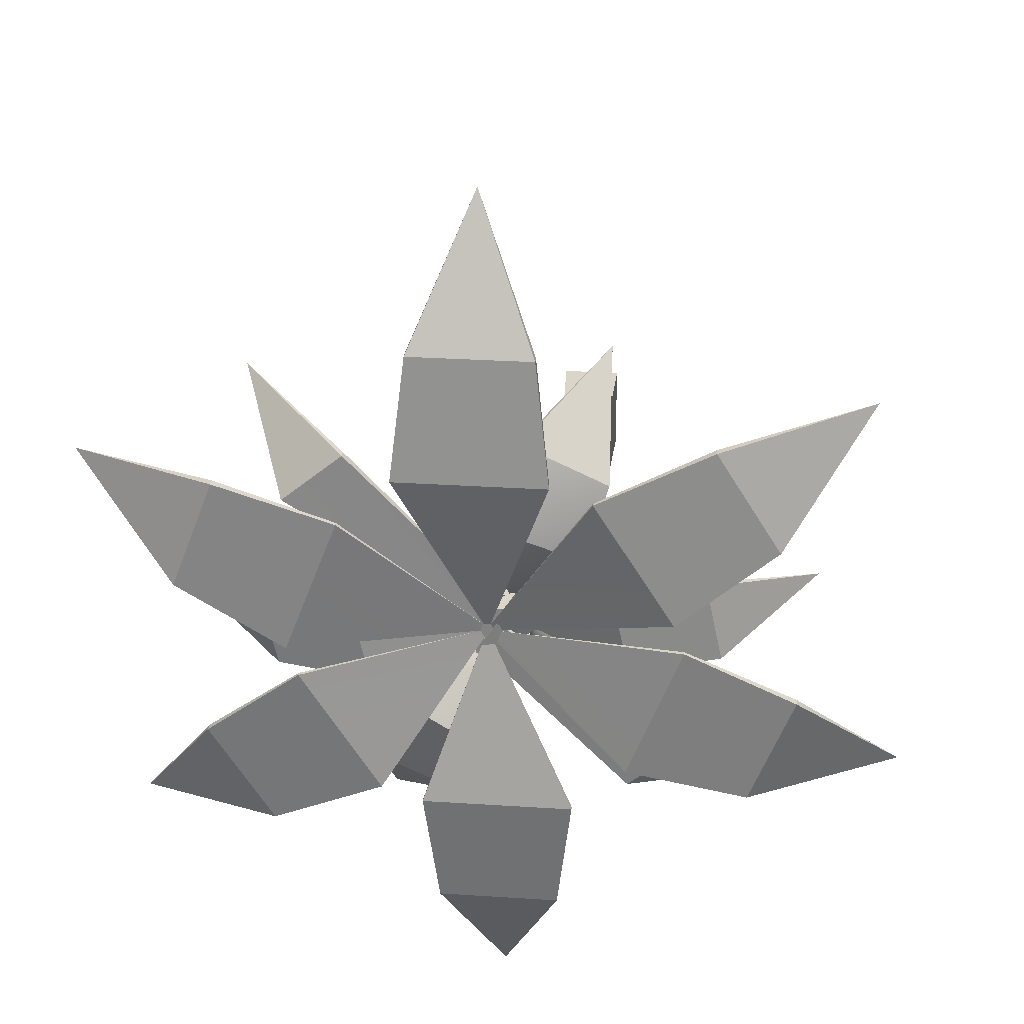
<metadata>
{"format":"obj","ext":"obj","renderer":"f3d","projection":"perspective","resolution":1024,"background":"white","views":[{"elev":28.5,"azim":-174.4,"up":"+Z"}]}
</metadata>
<code>
v 0 36.57 19.79
v 0 36.57 19.79
v 0 36.57 19.79
v 0 36.57 19.79
v 6.125 44.28 5.73
v 6.125 43.45 5.73
v -6.125 44.28 5.73
v -6.125 43.45 5.73
v -6.125 44.28 5.73
v -6.125 43.45 5.73
v 6.125 44.28 5.73
v 6.125 43.45 5.73
v 7.604 45.53 -6.846
v 7.604 45.11 -6.846
v -7.604 45.53 -6.846
v -7.604 45.11 -6.846
v -7.604 45.53 -6.846
v -7.604 45.11 -6.846
v 7.604 45.53 -6.846
v 7.604 45.11 -6.846
v -0.8585 41.57 -24.36
v -0.8585 41.57 -24.36
v -1.58 41.57 -24.36
v -1.58 41.57 -24.36
v -38.39 36.57 -0.6902
v -38.39 36.57 -0.6902
v -38.39 36.57 -0.6902
v -38.39 36.57 -0.6902
v -23.22 44.28 -2.945
v -23.22 43.45 -2.945
v -29.71 44.28 -13.33
v -29.71 43.45 -13.33
v -29.71 44.28 -13.33
v -29.71 43.45 -13.33
v -23.22 44.28 -2.945
v -23.22 43.45 -2.945
v -11.77 45.53 -8.355
v -11.77 45.11 -8.355
v -19.83 45.53 -21.25
v -19.83 45.11 -21.25
v -19.83 45.53 -21.25
v -19.83 45.11 -21.25
v -11.77 45.53 -8.355
v -11.77 45.11 -8.355
v -1.59 41.57 -24.37
v -1.59 41.57 -24.37
v -1.973 41.57 -25.09
v -1.973 41.57 -25.09
v -43.08 36.57 -40.96
v -43.08 36.57 -40.96
v -43.08 36.57 -40.96
v -43.08 36.57 -40.96
v -32.16 44.28 -30.2
v -32.16 43.45 -30.2
v -27.77 44.28 -41.64
v -27.77 43.45 -41.64
v -27.77 44.28 -41.64
v -27.77 43.45 -41.64
v -32.16 44.28 -30.2
v -32.16 43.45 -30.2
v -20.94 45.53 -24.31
v -20.94 45.11 -24.31
v -15.49 45.53 -38.51
v -15.49 45.11 -38.51
v -15.49 45.53 -38.51
v -15.49 45.11 -38.51
v -20.94 45.53 -24.31
v -20.94 45.11 -24.31
v -1.985 41.57 -25.09
v -1.985 41.57 -25.09
v -1.727 41.57 -25.88
v -1.727 41.57 -25.88
v -2.551 36.57 -70.07
v -2.551 36.57 -70.07
v -2.551 36.57 -70.07
v -2.551 36.57 -70.07
v -8.676 44.28 -56.01
v -8.676 43.45 -56.01
v 3.574 44.28 -56.01
v 3.574 43.45 -56.01
v 3.574 44.28 -56.01
v 3.574 43.45 -56.01
v -8.676 44.28 -56.01
v -8.676 43.45 -56.01
v -10.16 45.53 -43.44
v -10.16 45.11 -43.44
v 5.053 45.53 -43.44
v 5.053 45.11 -43.44
v 5.053 45.53 -43.44
v 5.053 45.11 -43.44
v -10.16 45.53 -43.44
v -10.16 45.11 -43.44
v -1.693 41.57 -25.93
v -1.693 41.57 -25.93
v -0.9713 41.57 -25.93
v -0.9713 41.57 -25.93
v 35.84 36.57 -49.59
v 35.84 36.57 -49.59
v 35.84 36.57 -49.59
v 35.84 36.57 -49.59
v 20.67 44.28 -47.34
v 20.67 43.45 -47.34
v 27.16 44.28 -36.95
v 27.16 43.45 -36.95
v 27.16 44.28 -36.95
v 27.16 43.45 -36.95
v 20.67 44.28 -47.34
v 20.67 43.45 -47.34
v 9.223 45.53 -41.93
v 9.223 45.11 -41.93
v 17.28 45.53 -29.03
v 17.28 45.11 -29.03
v 17.28 45.53 -29.03
v 17.28 45.11 -29.03
v 9.223 45.53 -41.93
v 9.223 45.11 -41.93
v -0.9608 41.57 -25.91
v -0.9608 41.57 -25.91
v -0.5785 41.57 -25.2
v -0.5785 41.57 -25.2
v 40.53 36.57 -9.326
v 40.53 36.57 -9.326
v 40.53 36.57 -9.326
v 40.53 36.57 -9.326
v 29.6 44.28 -20.08
v 29.6 43.45 -20.08
v 25.21 44.28 -8.646
v 25.21 43.45 -8.646
v 25.21 44.28 -8.646
v 25.21 43.45 -8.646
v 29.6 44.28 -20.08
v 29.6 43.45 -20.08
v 18.39 45.53 -25.97
v 18.39 45.11 -25.97
v 12.94 45.53 -11.77
v 12.94 45.11 -11.77
v 12.94 45.53 -11.77
v 12.94 45.11 -11.77
v 18.39 45.53 -25.97
v 18.39 45.11 -25.97
v -0.5657 41.57 -25.19
v -0.5657 41.57 -25.19
v -0.8243 41.57 -24.41
v -0.8243 41.57 -24.41
v -12.51 30.32 1.31
v -12.51 30.32 1.31
v -12.51 30.32 1.31
v -12.51 30.32 1.31
v -4.391 40.53 -4.818
v -4.391 39.7 -4.818
v -13.04 40.53 -8.852
v -13.04 39.7 -8.852
v -13.04 40.53 -8.852
v -13.04 39.7 -8.852
v -4.391 40.53 -4.818
v -4.391 39.7 -4.818
v 0.218 44.03 -11.62
v 0.218 43.61 -11.62
v -10.69 41.78 -16.63
v -10.69 41.36 -16.63
v -10.69 41.78 -16.63
v -10.69 41.36 -16.63
v 0.218 44.03 -11.62
v 0.218 43.61 -11.62
v -3.299 40.07 -21.65
v -3.299 40.07 -21.65
v -4.652 37.82 -22.67
v -4.652 37.82 -22.67
v -34.09 30.32 -23.19
v -34.09 30.32 -23.19
v -34.09 30.32 -23.19
v -34.09 30.32 -23.19
v -22.77 40.53 -19.51
v -22.77 39.7 -19.51
v -24.55 40.53 -27.66
v -24.55 39.7 -27.66
v -24.55 40.53 -27.66
v -24.55 39.7 -27.66
v -22.77 40.53 -19.51
v -22.77 39.7 -19.51
v -13.22 41.78 -18.87
v -13.22 41.36 -18.87
v -15.43 41.78 -29
v -15.43 41.36 -29
v -15.43 41.78 -29
v -15.43 41.36 -29
v -13.22 41.78 -18.87
v -13.22 41.36 -18.87
v -4.68 37.82 -22.77
v -4.68 37.82 -22.77
v -5.57 37.82 -26.86
v -5.57 37.82 -26.86
v -26.52 30.32 -48.07
v -26.52 30.32 -48.07
v -26.52 30.32 -48.07
v -26.52 30.32 -48.07
v -21.71 40.53 -38.24
v -21.71 39.7 -38.24
v -15.52 40.53 -43.42
v -15.52 39.7 -43.42
v -15.52 40.53 -43.42
v -15.52 39.7 -43.42
v -21.71 40.53 -38.24
v -21.71 39.7 -38.24
v -2.241 41.78 -24.19
v -2.241 41.36 -24.19
v -0.35 41.78 -27.02
v -0.35 41.36 -27.02
v -0.35 41.78 -27.02
v -0.35 41.36 -27.02
v -2.241 41.78 -24.19
v -2.241 41.36 -24.19
v -5.63 37.82 -26.93
v -5.63 37.82 -26.93
v -2.365 40.07 -29.52
v -2.365 40.07 -29.52
v 9.962 30.32 -51.59
v 9.962 30.32 -51.59
v 9.962 30.32 -51.59
v 9.962 30.32 -51.59
v 1.84 40.53 -45.47
v 1.84 39.7 -45.47
v 10.49 40.53 -41.43
v 10.49 39.7 -41.43
v 10.49 40.53 -41.43
v 10.49 39.7 -41.43
v 1.84 40.53 -45.47
v 1.84 39.7 -45.47
v -2.436 44.03 -38.67
v -2.436 43.61 -38.67
v 8.136 41.78 -33.66
v 8.136 41.36 -33.66
v 8.136 41.78 -33.66
v 8.136 41.36 -33.66
v -2.436 44.03 -38.67
v -2.436 43.61 -38.67
v -2.062 40.07 -29.63
v -2.062 40.07 -29.63
v -1.042 37.82 -28.61
v -1.042 37.82 -28.61
v 31.54 30.32 -27.09
v 31.54 30.32 -27.09
v 31.54 30.32 -27.09
v 31.54 30.32 -27.09
v 20.22 40.53 -30.78
v 20.22 39.7 -30.78
v 22 40.53 -22.62
v 22 39.7 -22.62
v 22 40.53 -22.62
v 22 39.7 -22.62
v 20.22 40.53 -30.78
v 20.22 39.7 -30.78
v 10.67 41.78 -31.41
v 10.67 41.36 -31.41
v 12.88 41.78 -21.29
v 12.88 41.36 -21.29
v 12.88 41.78 -21.29
v 12.88 41.36 -21.29
v 10.67 41.78 -31.41
v 10.67 41.36 -31.41
v -1.014 37.82 -28.51
v -1.014 37.82 -28.51
v -0.1241 37.82 -24.43
v -0.1241 37.82 -24.43
v 23.97 30.32 -2.212
v 23.97 30.32 -2.212
v 23.97 30.32 -2.212
v 23.97 30.32 -2.212
v 19.16 40.53 -12.04
v 19.16 39.7 -12.04
v 12.97 40.53 -6.862
v 12.97 39.7 -6.862
v 12.97 40.53 -6.862
v 12.97 39.7 -6.862
v 19.16 40.53 -12.04
v 19.16 39.7 -12.04
v -0.06819 41.78 -23.51
v -0.06819 41.36 -23.51
v -1.443 41.78 -21.1
v -1.443 41.36 -21.1
v -1.443 41.78 -21.1
v -1.443 41.36 -21.1
v -0.06819 41.78 -23.51
v -0.06819 41.36 -23.51
v -0.06394 37.82 -24.36
v -0.06394 37.82 -24.36
v -2.996 40.07 -21.76
v -2.996 40.07 -21.76
v -10.57 -0.7913 -21.71
v -10.91 -12.05 -21.54
v -5.407 -0.7913 -21.71
v -4.907 -12.05 -21.54
v -5.407 -0.7913 -30.41
v -4.907 -12.05 -30.59
v -10.57 -0.7913 -30.41
v -10.91 -12.05 -30.59
v -9.407 9.741 -22.47
v -10.57 -0.7913 -21.71
v -4.241 9.741 -22.47
v -5.407 -0.7913 -21.71
v -4.241 9.741 -29.66
v -5.407 -0.7913 -30.41
v -9.407 9.741 -29.66
v -10.57 -0.7913 -30.41
v -8.074 20.58 -22.74
v -9.407 9.741 -22.47
v -2.907 20.58 -22.74
v -4.241 9.741 -22.47
v -2.907 20.58 -29.39
v -4.241 9.741 -29.66
v -8.074 20.58 -29.39
v -9.407 9.741 -29.66
v -5.741 30.03 -23.08
v -8.074 20.58 -22.74
v -0.5741 30.03 -23.08
v -2.907 20.58 -22.74
v -0.5741 30.03 -29.05
v -2.907 20.58 -29.39
v -5.741 30.03 -29.05
v -8.074 20.58 -29.39
v -2.741 40.18 -23.39
v -5.741 30.03 -23.08
v 0.09256 40.18 -23.39
v -0.5741 30.03 -23.08
v 0.09256 40.18 -28.74
v -0.5741 30.03 -29.05
v -2.741 40.18 -28.74
v -5.741 30.03 -29.05
v 3.012 37.39 -18.8
v 3.012 30.05 -18.8
v 5.604 31.13 -18.8
v 4.845 31.13 -16.97
v 3.012 31.13 -16.21
v 1.178 31.13 -16.97
v 0.4189 31.13 -18.8
v 1.178 31.13 -20.63
v 3.012 31.13 -21.39
v 4.845 31.13 -20.63
v 6.678 33.72 -18.8
v 5.604 33.72 -16.21
v 3.012 33.72 -15.13
v 0.4189 33.72 -16.21
v -0.6551 33.72 -18.8
v 0.4189 33.72 -21.39
v 3.012 33.72 -22.47
v 5.604 33.72 -21.39
v 5.604 36.31 -18.8
v 4.845 36.31 -16.97
v 3.012 36.31 -16.21
v 1.178 36.31 -16.97
v 0.4189 36.31 -18.8
v 1.178 36.31 -20.63
v 3.012 36.31 -21.39
v 4.845 36.31 -20.63
v 3.012 38.39 -33
v 3.012 31.05 -33
v 5.604 32.13 -33
v 4.845 32.13 -31.17
v 3.012 32.13 -30.41
v 1.178 32.13 -31.17
v 0.4189 32.13 -33
v 1.178 32.13 -34.83
v 3.012 32.13 -35.59
v 4.845 32.13 -34.83
v 6.678 34.72 -33
v 5.604 34.72 -30.41
v 3.012 34.72 -29.33
v 0.4189 34.72 -30.41
v -0.6551 34.72 -33
v 0.4189 34.72 -35.59
v 3.012 34.72 -36.67
v 5.604 34.72 -35.59
v 5.604 37.31 -33
v 4.845 37.31 -31.17
v 3.012 37.31 -30.41
v 1.178 37.31 -31.17
v 0.4189 37.31 -33
v 1.178 37.31 -34.83
v 3.012 37.31 -35.59
v 4.845 37.31 -34.83
v -7.988 38.55 -28
v -7.988 31.22 -28
v -5.396 32.29 -28
v -6.155 32.29 -26.17
v -7.988 32.29 -25.41
v -9.822 32.29 -26.17
v -10.58 32.29 -28
v -9.822 32.29 -29.83
v -7.988 32.29 -30.59
v -6.155 32.29 -29.83
v -4.322 34.89 -28
v -5.396 34.89 -25.41
v -7.988 34.89 -24.33
v -10.58 34.89 -25.41
v -11.66 34.89 -28
v -10.58 34.89 -30.59
v -7.988 34.89 -31.67
v -5.396 34.89 -30.59
v -5.396 37.48 -28
v -6.155 37.48 -26.17
v -7.988 37.48 -25.41
v -9.822 37.48 -26.17
v -10.58 37.48 -28
v -9.822 37.48 -29.83
v -7.988 37.48 -30.59
v -6.155 37.48 -29.83
v 3.012 37.39 -18.8
v 3.012 30.05 -18.8
v 5.604 31.13 -18.8
v 4.845 31.13 -16.97
v 3.012 31.13 -16.21
v 1.178 31.13 -16.97
v 0.4189 31.13 -18.8
v 1.178 31.13 -20.63
v 3.012 31.13 -21.39
v 4.845 31.13 -20.63
v 6.678 33.72 -18.8
v 5.604 33.72 -16.21
v 3.012 33.72 -15.13
v 0.4189 33.72 -16.21
v -0.6551 33.72 -18.8
v 0.4189 33.72 -21.39
v 3.012 33.72 -22.47
v 5.604 33.72 -21.39
v 5.604 36.31 -18.8
v 4.845 36.31 -16.97
v 3.012 36.31 -16.21
v 1.178 36.31 -16.97
v 0.4189 36.31 -18.8
v 1.178 36.31 -20.63
v 3.012 36.31 -21.39
v 4.845 36.31 -20.63
v 3.012 38.39 -33
v 3.012 31.05 -33
v 5.604 32.13 -33
v 4.845 32.13 -31.17
v 3.012 32.13 -30.41
v 1.178 32.13 -31.17
v 0.4189 32.13 -33
v 1.178 32.13 -34.83
v 3.012 32.13 -35.59
v 4.845 32.13 -34.83
v 6.678 34.72 -33
v 5.604 34.72 -30.41
v 3.012 34.72 -29.33
v 0.4189 34.72 -30.41
v -0.6551 34.72 -33
v 0.4189 34.72 -35.59
v 3.012 34.72 -36.67
v 5.604 34.72 -35.59
v 5.604 37.31 -33
v 4.845 37.31 -31.17
v 3.012 37.31 -30.41
v 1.178 37.31 -31.17
v 0.4189 37.31 -33
v 1.178 37.31 -34.83
v 3.012 37.31 -35.59
v 4.845 37.31 -34.83
v -7.988 38.55 -28
v -7.988 31.22 -28
v -5.396 32.29 -28
v -6.155 32.29 -26.17
v -7.988 32.29 -25.41
v -9.822 32.29 -26.17
v -10.58 32.29 -28
v -9.822 32.29 -29.83
v -7.988 32.29 -30.59
v -6.155 32.29 -29.83
v -4.322 34.89 -28
v -5.396 34.89 -25.41
v -7.988 34.89 -24.33
v -10.58 34.89 -25.41
v -11.66 34.89 -28
v -10.58 34.89 -30.59
v -7.988 34.89 -31.67
v -5.396 34.89 -30.59
v -5.396 37.48 -28
v -6.155 37.48 -26.17
v -7.988 37.48 -25.41
v -9.822 37.48 -26.17
v -10.58 37.48 -28
v -9.822 37.48 -29.83
v -7.988 37.48 -30.59
v -6.155 37.48 -29.83
g Regroup00
f 1 2 3
f 2 4 3
f 3 4 5
f 4 6 5
f 5 6 7
f 6 8 7
f 7 8 1
f 8 2 1
f 7 1 5
f 1 3 5
f 2 8 4
f 8 6 4
f 9 10 11
f 10 12 11
f 11 12 13
f 12 14 13
f 13 14 15
f 14 16 15
f 15 16 9
f 16 10 9
f 15 9 13
f 9 11 13
f 10 16 12
f 16 14 12
f 17 18 19
f 18 20 19
f 19 20 21
f 20 22 21
f 21 22 23
f 22 24 23
f 23 24 17
f 24 18 17
f 23 17 21
f 17 19 21
f 18 24 20
f 24 22 20
f 25 26 27
f 26 28 27
f 27 28 29
f 28 30 29
f 29 30 31
f 30 32 31
f 31 32 25
f 32 26 25
f 31 25 29
f 25 27 29
f 26 32 28
f 32 30 28
f 33 34 35
f 34 36 35
f 35 36 37
f 36 38 37
f 37 38 39
f 38 40 39
f 39 40 33
f 40 34 33
f 39 33 37
f 33 35 37
f 34 40 36
f 40 38 36
f 41 42 43
f 42 44 43
f 43 44 45
f 44 46 45
f 45 46 47
f 46 48 47
f 47 48 41
f 48 42 41
f 47 41 45
f 41 43 45
f 42 48 44
f 48 46 44
f 49 50 51
f 50 52 51
f 51 52 53
f 52 54 53
f 53 54 55
f 54 56 55
f 55 56 49
f 56 50 49
f 55 49 53
f 49 51 53
f 50 56 52
f 56 54 52
f 57 58 59
f 58 60 59
f 59 60 61
f 60 62 61
f 61 62 63
f 62 64 63
f 63 64 57
f 64 58 57
f 63 57 61
f 57 59 61
f 58 64 60
f 64 62 60
f 65 66 67
f 66 68 67
f 67 68 69
f 68 70 69
f 69 70 71
f 70 72 71
f 71 72 65
f 72 66 65
f 71 65 69
f 65 67 69
f 66 72 68
f 72 70 68
f 73 74 75
f 74 76 75
f 75 76 77
f 76 78 77
f 77 78 79
f 78 80 79
f 79 80 73
f 80 74 73
f 79 73 77
f 73 75 77
f 74 80 76
f 80 78 76
f 81 82 83
f 82 84 83
f 83 84 85
f 84 86 85
f 85 86 87
f 86 88 87
f 87 88 81
f 88 82 81
f 87 81 85
f 81 83 85
f 82 88 84
f 88 86 84
f 89 90 91
f 90 92 91
f 91 92 93
f 92 94 93
f 93 94 95
f 94 96 95
f 95 96 89
f 96 90 89
f 95 89 93
f 89 91 93
f 90 96 92
f 96 94 92
f 97 98 99
f 98 100 99
f 99 100 101
f 100 102 101
f 101 102 103
f 102 104 103
f 103 104 97
f 104 98 97
f 103 97 101
f 97 99 101
f 98 104 100
f 104 102 100
f 105 106 107
f 106 108 107
f 107 108 109
f 108 110 109
f 109 110 111
f 110 112 111
f 111 112 105
f 112 106 105
f 111 105 109
f 105 107 109
f 106 112 108
f 112 110 108
f 113 114 115
f 114 116 115
f 115 116 117
f 116 118 117
f 117 118 119
f 118 120 119
f 119 120 113
f 120 114 113
f 119 113 117
f 113 115 117
f 114 120 116
f 120 118 116
f 121 122 123
f 122 124 123
f 123 124 125
f 124 126 125
f 125 126 127
f 126 128 127
f 127 128 121
f 128 122 121
f 127 121 125
f 121 123 125
f 122 128 124
f 128 126 124
f 129 130 131
f 130 132 131
f 131 132 133
f 132 134 133
f 133 134 135
f 134 136 135
f 135 136 129
f 136 130 129
f 135 129 133
f 129 131 133
f 130 136 132
f 136 134 132
f 137 138 139
f 138 140 139
f 139 140 141
f 140 142 141
f 141 142 143
f 142 144 143
f 143 144 137
f 144 138 137
f 143 137 141
f 137 139 141
f 138 144 140
f 144 142 140
f 145 146 147
f 146 148 147
f 147 148 149
f 148 150 149
f 149 150 151
f 150 152 151
f 151 152 145
f 152 146 145
f 151 145 149
f 145 147 149
f 146 152 148
f 152 150 148
f 153 154 155
f 154 156 155
f 155 156 157
f 156 158 157
f 157 158 159
f 158 160 159
f 159 160 153
f 160 154 153
f 159 153 157
f 153 155 157
f 154 160 156
f 160 158 156
f 161 162 163
f 162 164 163
f 163 164 165
f 164 166 165
f 165 166 167
f 166 168 167
f 167 168 161
f 168 162 161
f 167 161 165
f 161 163 165
f 162 168 164
f 168 166 164
f 169 170 171
f 170 172 171
f 171 172 173
f 172 174 173
f 173 174 175
f 174 176 175
f 175 176 169
f 176 170 169
f 175 169 173
f 169 171 173
f 170 176 172
f 176 174 172
f 177 178 179
f 178 180 179
f 179 180 181
f 180 182 181
f 181 182 183
f 182 184 183
f 183 184 177
f 184 178 177
f 183 177 181
f 177 179 181
f 178 184 180
f 184 182 180
f 185 186 187
f 186 188 187
f 187 188 189
f 188 190 189
f 189 190 191
f 190 192 191
f 191 192 185
f 192 186 185
f 191 185 189
f 185 187 189
f 186 192 188
f 192 190 188
f 193 194 195
f 194 196 195
f 195 196 197
f 196 198 197
f 197 198 199
f 198 200 199
f 199 200 193
f 200 194 193
f 199 193 197
f 193 195 197
f 194 200 196
f 200 198 196
f 201 202 203
f 202 204 203
f 203 204 205
f 204 206 205
f 205 206 207
f 206 208 207
f 207 208 201
f 208 202 201
f 207 201 205
f 201 203 205
f 202 208 204
f 208 206 204
f 209 210 211
f 210 212 211
f 211 212 213
f 212 214 213
f 213 214 215
f 214 216 215
f 215 216 209
f 216 210 209
f 215 209 213
f 209 211 213
f 210 216 212
f 216 214 212
f 217 218 219
f 218 220 219
f 219 220 221
f 220 222 221
f 221 222 223
f 222 224 223
f 223 224 217
f 224 218 217
f 223 217 221
f 217 219 221
f 218 224 220
f 224 222 220
f 225 226 227
f 226 228 227
f 227 228 229
f 228 230 229
f 229 230 231
f 230 232 231
f 231 232 225
f 232 226 225
f 231 225 229
f 225 227 229
f 226 232 228
f 232 230 228
f 233 234 235
f 234 236 235
f 235 236 237
f 236 238 237
f 237 238 239
f 238 240 239
f 239 240 233
f 240 234 233
f 239 233 237
f 233 235 237
f 234 240 236
f 240 238 236
f 241 242 243
f 242 244 243
f 243 244 245
f 244 246 245
f 245 246 247
f 246 248 247
f 247 248 241
f 248 242 241
f 247 241 245
f 241 243 245
f 242 248 244
f 248 246 244
f 249 250 251
f 250 252 251
f 251 252 253
f 252 254 253
f 253 254 255
f 254 256 255
f 255 256 249
f 256 250 249
f 255 249 253
f 249 251 253
f 250 256 252
f 256 254 252
f 257 258 259
f 258 260 259
f 259 260 261
f 260 262 261
f 261 262 263
f 262 264 263
f 263 264 257
f 264 258 257
f 263 257 261
f 257 259 261
f 258 264 260
f 264 262 260
f 265 266 267
f 266 268 267
f 267 268 269
f 268 270 269
f 269 270 271
f 270 272 271
f 271 272 265
f 272 266 265
f 271 265 269
f 265 267 269
f 266 272 268
f 272 270 268
f 273 274 275
f 274 276 275
f 275 276 277
f 276 278 277
f 277 278 279
f 278 280 279
f 279 280 273
f 280 274 273
f 279 273 277
f 273 275 277
f 274 280 276
f 280 278 276
f 281 282 283
f 282 284 283
f 283 284 285
f 284 286 285
f 285 286 287
f 286 288 287
f 287 288 281
f 288 282 281
f 287 281 285
f 281 283 285
f 282 288 284
f 288 286 284
g Regroup01
f 289 290 291
f 290 292 291
f 291 292 293
f 292 294 293
f 293 294 295
f 294 296 295
f 295 296 289
f 296 290 289
f 295 289 293
f 289 291 293
f 290 296 292
f 296 294 292
f 297 298 299
f 298 300 299
f 299 300 301
f 300 302 301
f 301 302 303
f 302 304 303
f 303 304 297
f 304 298 297
f 303 297 301
f 297 299 301
f 298 304 300
f 304 302 300
f 305 306 307
f 306 308 307
f 307 308 309
f 308 310 309
f 309 310 311
f 310 312 311
f 311 312 305
f 312 306 305
f 311 305 309
f 305 307 309
f 306 312 308
f 312 310 308
f 313 314 315
f 314 316 315
f 315 316 317
f 316 318 317
f 317 318 319
f 318 320 319
f 319 320 313
f 320 314 313
f 319 313 317
f 313 315 317
f 314 320 316
f 320 318 316
f 321 322 323
f 322 324 323
f 323 324 325
f 324 326 325
f 325 326 327
f 326 328 327
f 327 328 321
f 328 322 321
f 327 321 325
f 321 323 325
f 322 328 324
f 328 326 324
g Regroup02
f 408 409 410
f 407 426 425
f 408 410 411
f 407 427 426
f 408 411 412
f 407 428 427
f 408 412 413
f 407 429 428
f 408 413 414
f 407 430 429
f 408 414 415
f 407 431 430
f 408 415 416
f 407 432 431
f 408 416 409
f 407 425 432
f 409 417 418
f 409 418 410
f 410 418 411
f 418 419 411
f 411 419 420
f 411 420 412
f 412 420 413
f 420 421 413
f 413 421 422
f 413 422 414
f 414 422 415
f 422 423 415
f 415 423 424
f 415 424 416
f 416 424 409
f 424 417 409
f 417 425 418
f 425 426 418
f 418 426 427
f 418 427 419
f 419 427 420
f 427 428 420
f 420 428 429
f 420 429 421
f 421 429 422
f 429 430 422
f 422 430 431
f 422 431 423
f 423 431 424
f 431 432 424
f 424 432 425
f 424 425 417
f 434 435 436
f 433 452 451
f 434 436 437
f 433 453 452
f 434 437 438
f 433 454 453
f 434 438 439
f 433 455 454
f 434 439 440
f 433 456 455
f 434 440 441
f 433 457 456
f 434 441 442
f 433 458 457
f 434 442 435
f 433 451 458
f 435 443 444
f 435 444 436
f 436 444 437
f 444 445 437
f 437 445 446
f 437 446 438
f 438 446 439
f 446 447 439
f 439 447 448
f 439 448 440
f 440 448 441
f 448 449 441
f 441 449 450
f 441 450 442
f 442 450 435
f 450 443 435
f 443 451 444
f 451 452 444
f 444 452 453
f 444 453 445
f 445 453 446
f 453 454 446
f 446 454 455
f 446 455 447
f 447 455 448
f 455 456 448
f 448 456 457
f 448 457 449
f 449 457 450
f 457 458 450
f 450 458 451
f 450 451 443
f 460 461 462
f 459 478 477
f 460 462 463
f 459 479 478
f 460 463 464
f 459 480 479
f 460 464 465
f 459 481 480
f 460 465 466
f 459 482 481
f 460 466 467
f 459 483 482
f 460 467 468
f 459 484 483
f 460 468 461
f 459 477 484
f 461 469 470
f 461 470 462
f 462 470 463
f 470 471 463
f 463 471 472
f 463 472 464
f 464 472 465
f 472 473 465
f 465 473 474
f 465 474 466
f 466 474 467
f 474 475 467
f 467 475 476
f 467 476 468
f 468 476 461
f 476 469 461
f 469 477 470
f 477 478 470
f 470 478 479
f 470 479 471
f 471 479 472
f 479 480 472
f 472 480 481
f 472 481 473
f 473 481 474
f 481 482 474
f 474 482 483
f 474 483 475
f 475 483 476
f 483 484 476
f 476 484 477
f 476 477 469

</code>
